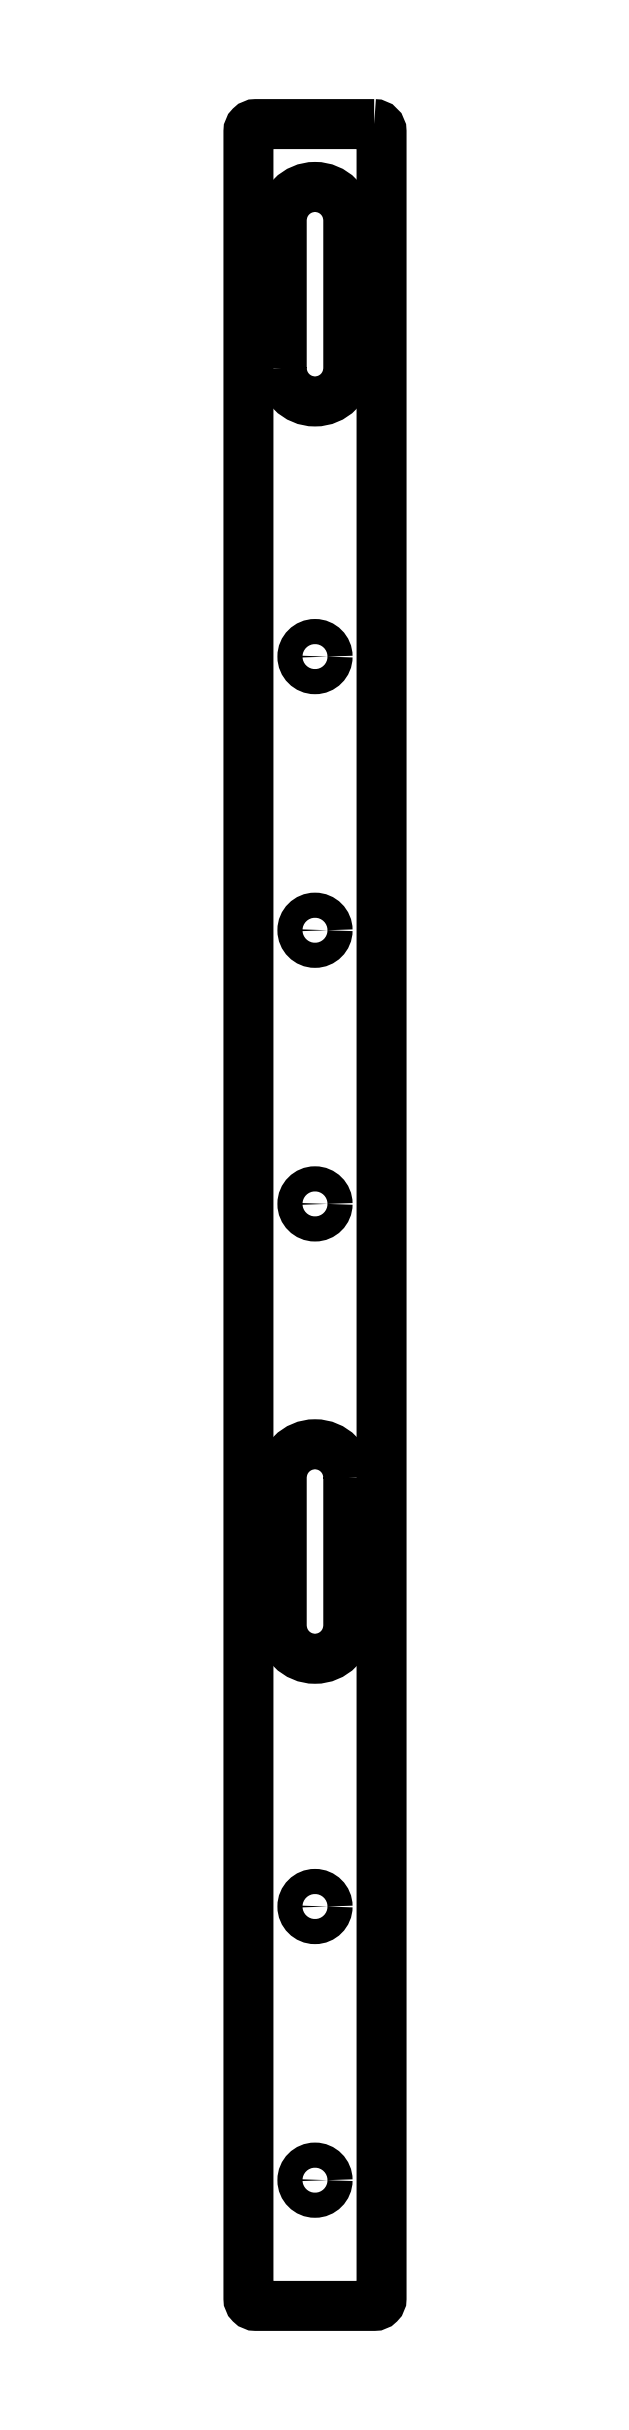
<metadata>
{"format":"dxf","ext":"dxf","renderer":"ezdxf+matplotlib","layout":"modelspace","background":"white","min_lineweight":24,"dpi":150}
</metadata>
<code>
0
SECTION
2
ENTITIES
0
LWPOLYLINE
8
0
90
4
70
1
43
0
10
109.2
20
-234.3
10
109.2
20
-254.3
42
-1
10
100.2
20
-254.3
10
100.2
20
-234.3
42
-1
0
CIRCLE
8
0
10
104.7
20
-292.3
30
0
40
1.7
210
0
220
0
230
1
0
CIRCLE
8
0
10
104.7
20
-123.3
30
0
40
1.7
210
0
220
0
230
1
0
LWPOLYLINE
8
0
90
8
70
1
43
0
10
112.7
20
-51.26
10
96.66
20
-51.26
42
0.4142
10
95.66
20
-52.26
10
95.66
20
-345.3
42
0.4142
10
96.66
20
-346.3
10
112.7
20
-346.3
42
0.4142
10
113.7
20
-345.3
10
113.7
20
-52.26
42
0.4142
0
CIRCLE
8
0
10
104.7
20
-197.3
30
0
40
1.7
210
0
220
0
230
1
0
LWPOLYLINE
8
0
90
4
70
1
43
0
10
100.2
20
-84.26
10
100.2
20
-64.26
42
-1
10
109.2
20
-64.26
10
109.2
20
-84.26
42
-1
0
CIRCLE
8
0
10
104.7
20
-329.3
30
0
40
1.7
210
0
220
0
230
1
0
CIRCLE
8
0
10
104.7
20
-160.3
30
0
40
1.7
210
0
220
0
230
1
0
ENDSEC
0
EOF

</code>
